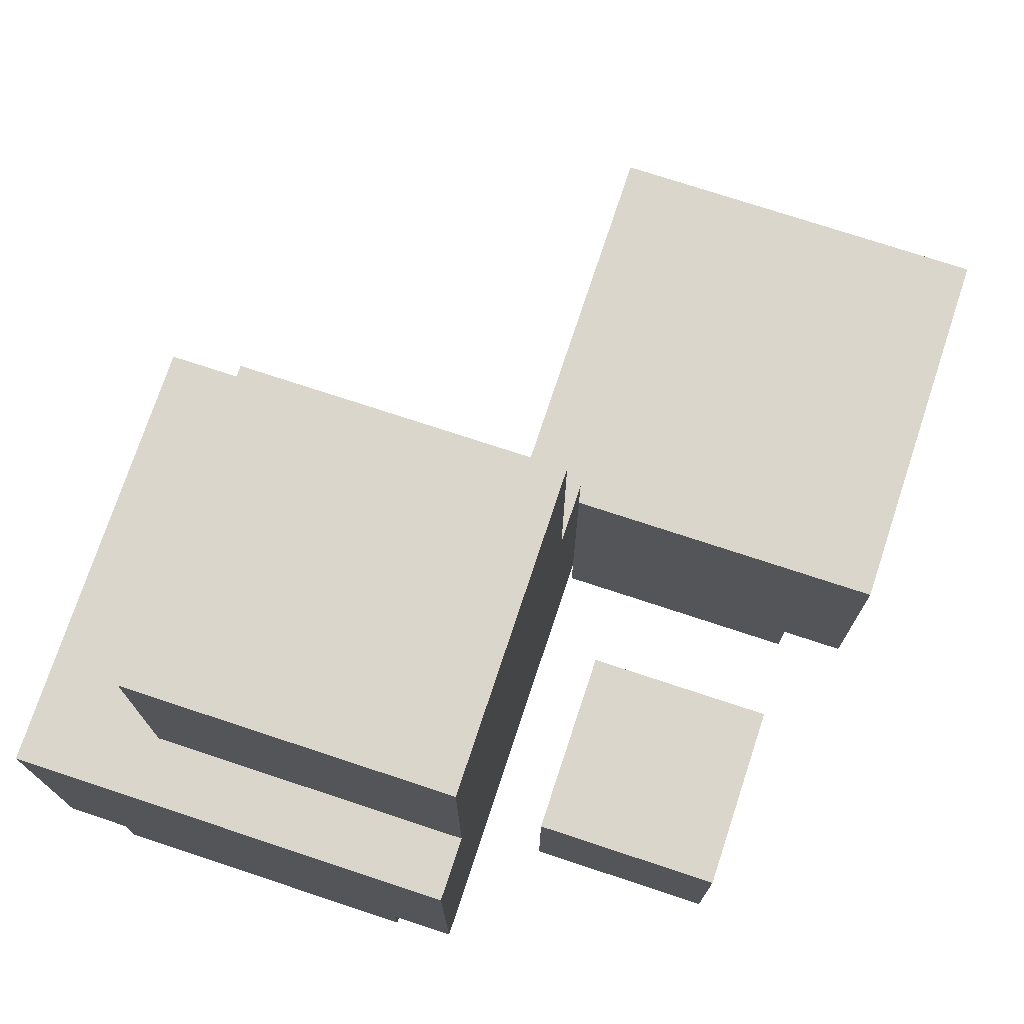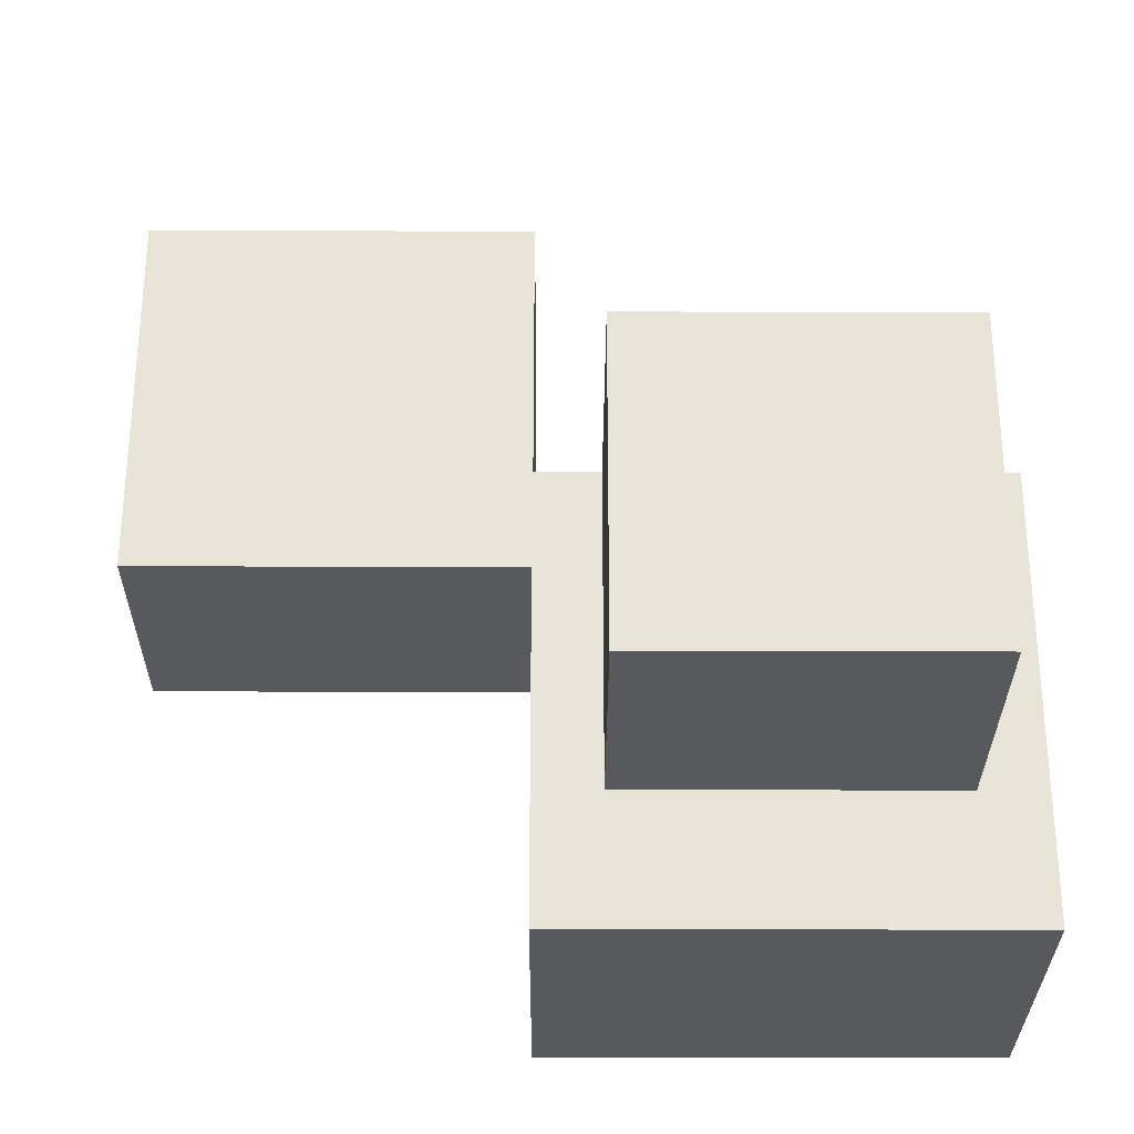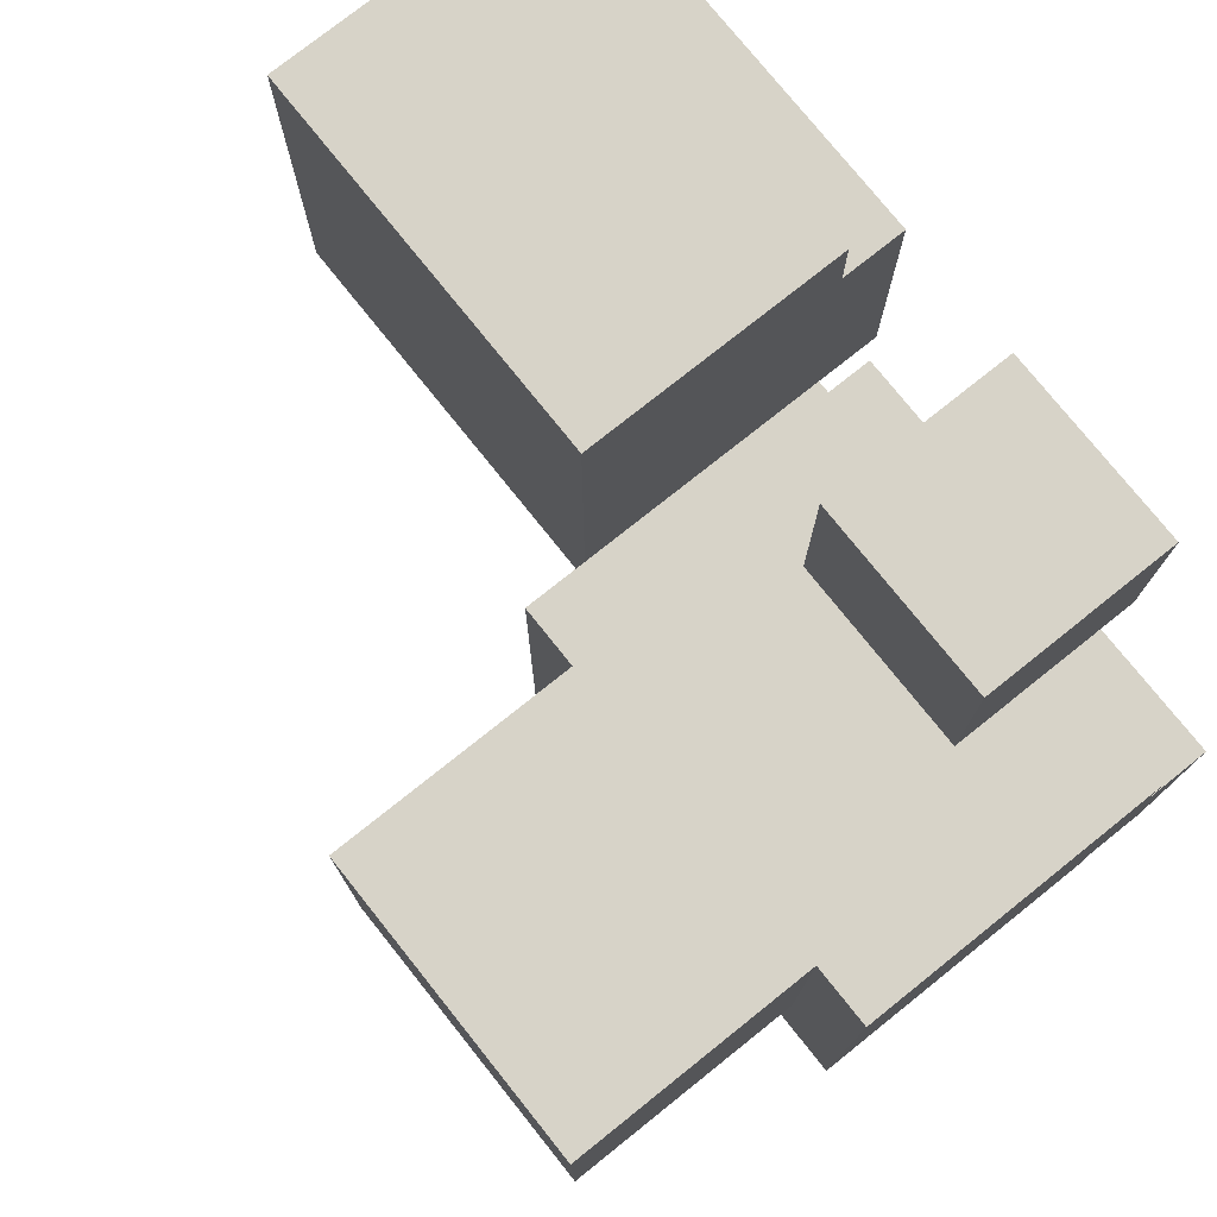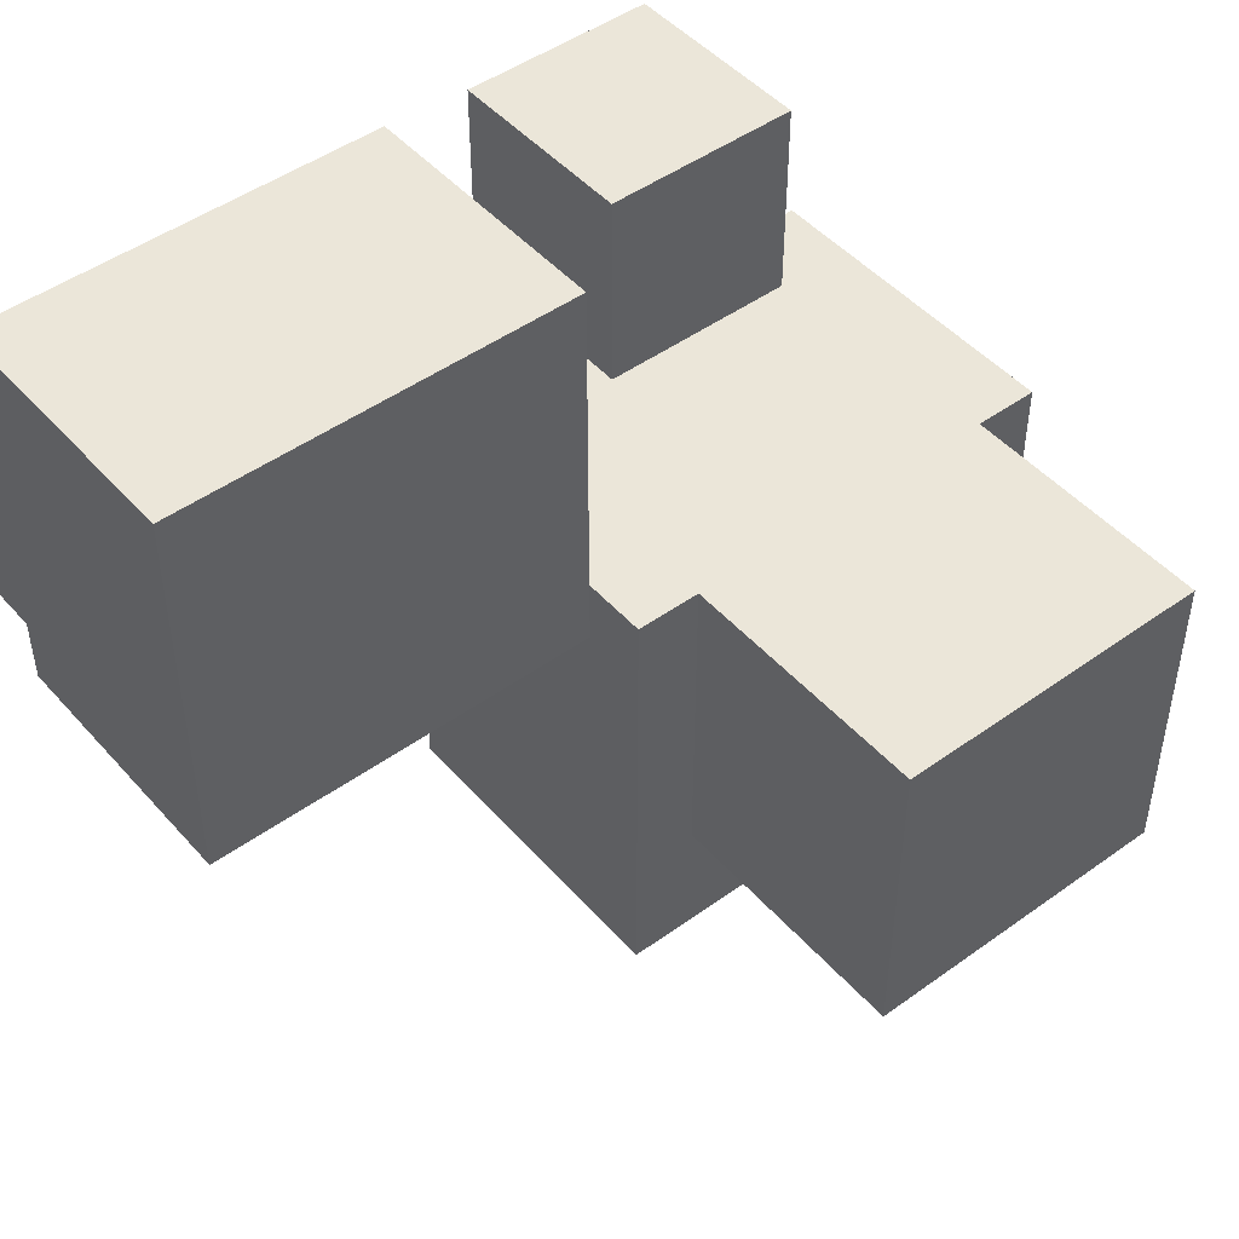
<metadata>
{"format":"obj","ext":"obj","renderer":"f3d","projection":"perspective","resolution":1024,"background":"white","views":[{"elev":74.0,"azim":-71.7,"up":"+Y"},{"elev":-29.5,"azim":179.8,"up":"+Z"},{"elev":76.5,"azim":-128.6,"up":"+Z"},{"elev":47.5,"azim":140.9,"up":"+Z"}]}
</metadata>
<code>
o Brick_Pile_01.001
v -38.5 0.1 13.7
v -38.5 -4e-06 14
v -38.5 -4e-06 13.7
v -38.5 0.1 13.8
v -38.5 0.1 14
v -38.5 -4e-06 14.1
v -38.5 0.1 14.1
v -38.5 0.2 13.7
v -38.5 0.1 13.6
v -38.5 0.2 13.8
v -38.5 0.2 14
v -38.5 0.2 14.1
v -38.5 0.1 14.2
v -38.5 0.2 14.2
v -38.5 0.3 13.6
v -38.5 0.3 13.7
v -38.5 0.3 14
v -38.5 0.3 14.1
v -38.5 0.4 13.6
v -38.5 0.4 13.9
v -38.5 0.4 14
v -38.5 0.4 14.2
v -38.5 0.5 13.6
v -38.5 0.5 13.9
v -38.5 0.5 14
v -38.5 0.5 14.2
v -39.1 0.1 13.1
v -39.1 -4e-06 13.6
v -39.1 -4e-06 13.1
v -39.1 0.1 13.2
v -39.1 0.1 13.3
v -39.1 0.1 13.4
v -39.1 0.1 13.6
v -39.1 0.2 13.1
v -39.1 0.1 13
v -39.1 0.2 13.2
v -39.1 0.2 13.3
v -39.1 0.2 13.4
v -39.1 0.2 13.5
v -39.1 0.3 13.4
v -39.1 0.3 13.5
v -39.1 0.4 13.6
v -39.1 0.5 13.1
v -39.1 0.5 13.2
v -39.1 0.5 13.5
v -39.1 0.5 13.6
v -39.1 0.6 13
v -39.1 0.6 13.2
v -39.1 0.6 13.5
v -39.1 0.5 13.7
v -39.1 0.6 13.7
v -39.2 0.7 13.2
v -39.2 0.6 13.5
v -39.2 0.6 13.2
v -39.2 0.6 13.7
v -39.2 0.7 13.3
v -39.2 0.7 13.6
v -39.2 0.7 13.7
v -39.2 0.8 13.2
v -39.2 0.8 13.3
v -39.2 0.8 13.6
v -39.2 0.8 13.7
v -39.2 0.9 13.2
v -39.2 0.9 13.3
v -39.2 0.9 13.6
v -39.2 0.9 13.7
v -39.2 1 13.2
v -39.2 1 13.3
v -39.2 1 13.6
v -39.2 1 13.7
v -39.3 0.1 13.8
v -39.3 -4e-06 14.1
v -39.3 -4e-06 13.8
v -39.3 0.1 14.1
v -39.3 0.2 14
v -39.3 0.2 14.1
v -39.3 0.3 13.8
v -39.3 0.3 14
v -39.3 0.3 14.1
v -39.1 -4e-06 13.7
v -39.1 -4e-06 14.1
v -39.1 0.1 13.7
v -39.1 0.1 14.1
v -39.1 0.4 13.7
v -39.1 0.1 14.2
v -39.1 0.4 13.8
v -39.1 0.4 14.1
v -39.1 0.4 14.2
v -39.1 0.5 13.8
v -39.1 0.5 14.1
v -39.1 0.5 14.2
v -39.6 -4e-06 13.8
v -39.6 -4e-06 14.1
v -39.6 0.1 13.8
v -39.6 0.1 14.1
v -39.6 0.2 13.8
v -39.6 0.2 14.1
v -39.6 0.3 13.8
v -39.6 0.3 14.1
v -39.7 0.6 13.2
v -39.7 0.6 13.3
v -39.7 0.7 13.2
v -39.7 0.6 13.4
v -39.7 0.7 13.3
v -39.7 0.6 13.5
v -39.7 0.6 13.6
v -39.7 0.6 13.7
v -39.7 0.7 13.6
v -39.7 0.7 13.7
v -39.7 1 13.2
v -39.7 1 13.7
v -39.8 -4e-06 13.1
v -39.8 -4e-06 13.3
v -39.8 0.1 13.1
v -39.8 -4e-06 13.4
v -39.8 0.1 13.3
v -39.8 -4e-06 13.6
v -39.8 0.1 13.4
v -39.8 0.1 13.6
v -39.8 0.2 13
v -39.8 0.1 13
v -39.8 0.2 13.1
v -39.8 0.2 13.3
v -39.8 0.1 13.7
v -39.8 0.2 13.4
v -39.8 0.2 13.6
v -39.8 0.2 13.7
v -39.8 0.4 13.1
v -39.8 0.4 13.2
v -39.8 0.4 13.3
v -39.8 0.4 13.4
v -39.8 0.5 13.5
v -39.8 0.5 13.6
v -39.8 0.6 13
v -39.8 0.6 13.2
v -39.8 0.6 13.3
v -39.8 0.6 13.4
v -39.8 0.6 13.5
v -39.8 0.6 13.7
v -39.2 0.1 13
v -39.2 0.5 13
v -39.4 0.2 13
v -39.4 0.3 13
v -39.4 0.5 13
v -39.4 0.6 13
v -39.5 0.1 13
v -39.5 0.2 13
v -39.5 0.3 13
v -39.6 0.1 13
v -39.6 0.2 13
v -39.6 0.5 13
v -39.6 0.6 13
v -39.7 0.2 13
v -39.7 0.5 13
v -39.2 0.1 13.1
v -39.5 0.1 13.1
v -39.6 0.1 13.1
v -39.7 -4e-06 13.1
v -39.7 0.1 13.1
v -39.3 0.7 13.2
v -39.3 0.8 13.2
v -39.3 0.9 13.2
v -39.3 1 13.2
v -39.4 0.8 13.2
v -39.4 1 13.2
v -39.5 0.8 13.2
v -39.5 1 13.2
v -39.6 0.6 13.2
v -39.6 0.7 13.2
v -38.6 0.1 13.6
v -38.6 0.3 13.6
v -38.6 0.4 13.6
v -38.6 0.5 13.6
v -38.8 0.2 13.6
v -38.8 0.3 13.6
v -38.9 0.1 13.6
v -38.9 0.2 13.6
v -38.9 0.3 13.6
v -39 0.1 13.6
v -39 0.2 13.6
v -39 0.4 13.6
v -39 0.5 13.6
v -38.6 0.1 13.7
v -38.9 0.1 13.7
v -39 0.1 13.7
v -39.4 0.2 13.8
v -39.4 0.3 13.8
v -39.2 0.1 13.6
v -39.3 0.1 13.6
v -39.4 0.1 13.6
v -39.6 0.1 13.6
v -39.7 -4e-06 13.6
v -39.7 0.1 13.6
v -39.2 0.1 13.7
v -39.2 0.5 13.7
v -39.3 0.1 13.7
v -39.3 0.2 13.7
v -39.3 0.6 13.7
v -39.3 0.7 13.7
v -39.3 0.8 13.7
v -39.3 0.9 13.7
v -39.3 1 13.7
v -39.4 0.1 13.7
v -39.4 0.2 13.7
v -39.4 0.3 13.7
v -39.4 0.5 13.7
v -39.4 0.6 13.7
v -39.4 0.7 13.7
v -39.4 0.8 13.7
v -39.4 1 13.7
v -39.5 0.2 13.7
v -39.5 0.3 13.7
v -39.5 0.8 13.7
v -39.5 1 13.7
v -39.6 0.1 13.7
v -39.6 0.2 13.7
v -39.6 0.5 13.7
v -39.6 0.6 13.7
v -39.6 0.7 13.7
v -39.7 0.1 13.7
v -39.7 0.2 13.7
v -39.7 0.5 13.7
v -38.6 -4e-06 14.1
v -38.6 0.1 14.1
v -38.8 0.1 14.1
v -39 0.1 14.1
v -39.4 -4e-06 14.1
v -39.4 0.1 14.1
v -39.4 0.2 14.1
v -39.4 0.3 14.1
v -39.5 -4e-06 14.1
v -39.5 0.1 14.1
v -39.5 0.2 14.1
v -39.5 0.3 14.1
v -38.6 0.1 14.2
v -38.6 0.2 14.2
v -38.6 0.3 14.2
v -38.6 0.4 14.2
v -38.7 0.3 14.2
v -38.7 0.5 14.2
v -38.8 0.1 14.2
v -38.8 0.2 14.2
v -38.8 0.3 14.2
v -38.9 0.2 14.2
v -38.9 0.3 14.2
v -39 0.1 14.2
v -39 0.2 14.2
v -39 0.4 14.2
v -39 0.5 14.2
v -39.7 -4e-06 13.3
v -39.7 -4e-06 13.4
v -38.6 -4e-06 14
v -39.4 -4e-06 14
v -39.5 -4e-06 14
v -39.4 0.3 13.9
v -39.5 0.3 13.9
v -39.4 0.3 14
v -38.6 0.5 13.7
v -38.7 0.5 13.7
v -38.6 0.5 13.8
v -38.7 0.5 13.8
v -39 0.5 13.8
v -38.6 0.5 13.9
v -38.6 0.5 14
v -38.6 0.5 14.1
v -38.7 0.5 14.1
v -39 0.5 14.1
v -39.2 0.6 13.1
v -39.4 0.6 13.1
v -39.6 0.6 13.1
v -39.7 0.6 13.1
v -39.3 1 13.3
v -39.4 1 13.3
v -39.5 1 13.3
v -39.3 1 13.6
v -39.4 1 13.6
v -39.5 1 13.6
f 1 2 3
f 4 2 1
f 5 6 2
f 5 2 4
f 7 6 5
f 8 4 1
f 8 1 9
f 10 7 5
f 10 4 8
f 10 5 4
f 11 7 10
f 12 13 7
f 12 7 11
f 14 13 12
f 15 8 9
f 16 11 10
f 16 8 15
f 16 10 8
f 17 12 11
f 17 11 16
f 18 14 12
f 18 12 17
f 19 17 16
f 19 16 15
f 19 18 17
f 20 18 19
f 21 18 20
f 22 14 18
f 22 18 21
f 23 20 19
f 24 21 20
f 24 20 23
f 25 22 21
f 25 21 24
f 26 22 25
f 27 28 29
f 30 28 27
f 31 28 30
f 32 28 31
f 33 28 32
f 34 27 35
f 34 30 27
f 36 31 30
f 36 30 34
f 37 32 31
f 37 31 36
f 38 33 32
f 38 32 37
f 39 33 38
f 40 37 36
f 40 36 34
f 40 39 38
f 40 38 37
f 41 33 39
f 41 39 40
f 42 41 40
f 42 33 41
f 43 40 34
f 43 34 35
f 43 42 40
f 44 42 43
f 45 42 44
f 46 42 45
f 47 43 35
f 47 44 43
f 48 45 44
f 48 44 47
f 49 46 45
f 49 45 48
f 49 50 46
f 51 50 49
f 52 53 54
f 52 55 53
f 56 55 52
f 57 55 56
f 58 55 57
f 59 56 52
f 60 57 56
f 60 56 59
f 61 58 57
f 61 57 60
f 62 58 61
f 63 60 59
f 63 61 60
f 63 62 61
f 64 62 63
f 65 62 64
f 66 62 65
f 67 64 63
f 68 65 64
f 68 64 67
f 69 66 65
f 69 65 68
f 70 66 69
f 71 72 73
f 74 72 71
f 75 74 71
f 76 74 75
f 77 75 71
f 78 76 75
f 78 75 77
f 79 76 78
f 80 81 82
f 82 81 83
f 82 83 84
f 83 85 84
f 84 85 86
f 86 85 87
f 87 85 88
f 84 86 50
f 86 87 89
f 50 86 89
f 87 88 90
f 89 87 90
f 90 88 91
f 92 93 94
f 94 93 95
f 94 95 96
f 96 95 97
f 96 97 98
f 98 97 99
f 100 101 102
f 101 103 104
f 102 101 104
f 103 105 104
f 105 106 104
f 106 107 108
f 104 106 108
f 108 107 109
f 102 104 110
f 104 108 110
f 108 109 110
f 110 109 111
f 112 113 114
f 113 115 116
f 114 113 116
f 115 117 118
f 116 115 118
f 118 117 119
f 114 116 120
f 121 114 120
f 120 116 122
f 116 118 123
f 122 116 123
f 119 124 125
f 123 118 125
f 118 119 125
f 125 124 126
f 126 124 127
f 122 123 128
f 120 122 128
f 123 125 128
f 125 126 128
f 128 126 129
f 129 126 130
f 130 126 131
f 131 126 132
f 126 127 133
f 132 126 133
f 120 128 134
f 128 129 134
f 129 130 135
f 134 129 135
f 130 131 136
f 135 130 136
f 131 132 137
f 136 131 137
f 132 133 138
f 137 132 138
f 133 127 139
f 138 133 139
f 140 47 35
f 141 47 140
f 142 141 140
f 143 141 142
f 144 47 141
f 144 141 143
f 145 47 144
f 146 142 140
f 147 143 142
f 147 142 146
f 148 144 143
f 148 143 147
f 148 145 144
f 149 147 146
f 150 148 147
f 150 147 149
f 151 145 148
f 151 148 150
f 152 145 151
f 153 150 149
f 153 151 150
f 154 152 151
f 154 151 153
f 121 153 149
f 120 154 153
f 120 153 121
f 134 152 154
f 134 154 120
f 155 27 29
f 156 155 29
f 157 156 29
f 158 157 29
f 159 157 158
f 112 159 158
f 114 159 112
f 160 52 54
f 160 59 52
f 161 63 59
f 161 59 160
f 162 67 63
f 162 63 161
f 163 67 162
f 164 161 160
f 164 162 161
f 164 163 162
f 165 163 164
f 166 164 160
f 166 165 164
f 167 165 166
f 168 160 54
f 169 166 160
f 169 160 168
f 169 167 166
f 100 169 168
f 102 167 169
f 102 169 100
f 110 167 102
f 170 15 9
f 171 19 15
f 171 15 170
f 172 23 19
f 172 19 171
f 173 23 172
f 174 171 170
f 174 172 171
f 174 173 172
f 175 173 174
f 176 174 170
f 177 175 174
f 177 174 176
f 178 173 175
f 178 175 177
f 179 177 176
f 180 178 177
f 180 177 179
f 181 173 178
f 181 178 180
f 182 173 181
f 33 180 179
f 33 181 180
f 42 182 181
f 42 181 33
f 46 182 42
f 183 1 3
f 184 183 3
f 185 184 3
f 80 185 3
f 82 185 80
f 186 77 71
f 187 77 186
f 92 71 73
f 94 186 71
f 94 71 92
f 96 187 186
f 96 186 94
f 98 187 96
f 28 33 188
f 28 188 189
f 28 189 190
f 28 190 191
f 28 191 192
f 192 191 193
f 192 193 117
f 117 193 119
f 82 84 194
f 50 51 194
f 84 50 194
f 194 51 195
f 195 51 55
f 194 195 196
f 196 195 197
f 195 55 198
f 55 58 198
f 58 62 199
f 198 58 199
f 62 66 200
f 199 62 200
f 66 70 201
f 200 66 201
f 201 70 202
f 196 197 203
f 197 195 204
f 203 197 204
f 204 195 205
f 195 198 206
f 205 195 206
f 198 199 207
f 206 198 207
f 199 200 208
f 207 199 208
f 200 201 208
f 201 202 208
f 208 202 209
f 209 202 210
f 204 205 211
f 203 204 211
f 206 207 212
f 211 205 212
f 205 206 212
f 208 209 213
f 209 210 213
f 213 210 214
f 203 211 215
f 211 212 215
f 215 212 216
f 212 207 217
f 216 212 217
f 207 208 218
f 217 207 218
f 213 214 219
f 218 208 219
f 208 213 219
f 215 216 220
f 216 217 221
f 220 216 221
f 217 218 222
f 221 217 222
f 218 219 107
f 222 218 107
f 219 214 109
f 107 219 109
f 109 214 111
f 220 221 124
f 222 107 127
f 124 221 127
f 221 222 127
f 127 107 139
f 6 7 223
f 223 7 224
f 223 224 225
f 223 225 226
f 223 226 81
f 81 226 83
f 72 74 227
f 74 76 228
f 227 74 228
f 76 79 229
f 228 76 229
f 229 79 230
f 227 228 231
f 228 229 232
f 231 228 232
f 229 230 233
f 232 229 233
f 233 230 234
f 231 232 93
f 232 233 95
f 93 232 95
f 233 234 97
f 95 233 97
f 97 234 99
f 13 14 235
f 14 22 236
f 235 14 236
f 236 22 237
f 22 26 238
f 237 22 238
f 236 237 239
f 235 236 239
f 237 238 239
f 238 26 240
f 239 238 240
f 235 239 241
f 239 240 241
f 241 240 242
f 242 240 243
f 241 242 244
f 242 243 244
f 243 240 245
f 244 243 245
f 241 244 246
f 244 245 247
f 246 244 247
f 245 240 248
f 247 245 248
f 248 240 249
f 246 247 85
f 247 248 85
f 248 249 88
f 85 248 88
f 88 249 91
f 250 158 29
f 250 112 158
f 113 112 250
f 251 250 29
f 251 113 250
f 115 113 251
f 28 251 29
f 192 115 251
f 192 251 28
f 117 115 192
f 2 80 3
f 252 80 2
f 253 92 73
f 254 92 253
f 6 252 2
f 223 80 252
f 223 252 6
f 81 80 223
f 72 253 73
f 227 254 253
f 227 253 72
f 231 92 254
f 231 254 227
f 93 92 231
f 27 140 35
f 155 146 140
f 155 140 27
f 156 149 146
f 156 146 155
f 157 121 149
f 157 149 156
f 159 121 157
f 114 121 159
f 1 170 9
f 183 176 170
f 183 170 1
f 184 179 176
f 184 176 183
f 185 33 179
f 185 179 184
f 82 188 33
f 82 33 185
f 194 189 188
f 194 188 82
f 196 190 189
f 196 189 194
f 203 191 190
f 203 190 196
f 215 193 191
f 215 191 203
f 220 119 193
f 220 193 215
f 124 119 220
f 13 224 7
f 235 225 224
f 235 224 13
f 241 226 225
f 241 225 235
f 246 83 226
f 246 226 241
f 85 83 246
f 77 187 255
f 187 98 255
f 255 98 256
f 77 255 78
f 255 256 78
f 78 256 257
f 78 257 79
f 257 256 230
f 79 257 230
f 256 98 234
f 230 256 234
f 234 98 99
f 23 173 258
f 173 182 258
f 258 182 259
f 182 46 50
f 23 258 260
f 258 259 260
f 259 182 261
f 260 259 261
f 182 50 262
f 261 182 262
f 262 50 89
f 23 260 24
f 260 261 263
f 24 260 263
f 261 262 263
f 262 89 263
f 24 263 25
f 263 89 264
f 25 263 264
f 25 264 265
f 264 89 265
f 265 89 266
f 266 89 267
f 267 89 90
f 25 265 26
f 265 266 26
f 266 267 240
f 26 266 240
f 267 90 249
f 240 267 249
f 249 90 91
f 47 145 268
f 145 152 269
f 268 145 269
f 152 134 270
f 269 152 270
f 270 134 271
f 47 268 48
f 268 269 54
f 48 268 54
f 269 270 54
f 270 271 54
f 54 271 168
f 271 134 100
f 168 271 100
f 100 134 135
f 100 135 101
f 101 135 136
f 101 136 103
f 103 136 137
f 48 54 49
f 49 54 53
f 103 137 105
f 105 137 138
f 105 138 106
f 49 53 51
f 51 53 55
f 106 138 107
f 107 138 139
f 67 163 68
f 163 165 272
f 68 163 272
f 165 167 273
f 272 165 273
f 167 110 274
f 273 167 274
f 272 273 69
f 68 272 69
f 273 274 69
f 69 274 275
f 275 274 276
f 274 110 277
f 276 274 277
f 69 275 70
f 275 276 202
f 70 275 202
f 276 277 210
f 202 276 210
f 277 110 214
f 210 277 214
f 214 110 111

</code>
